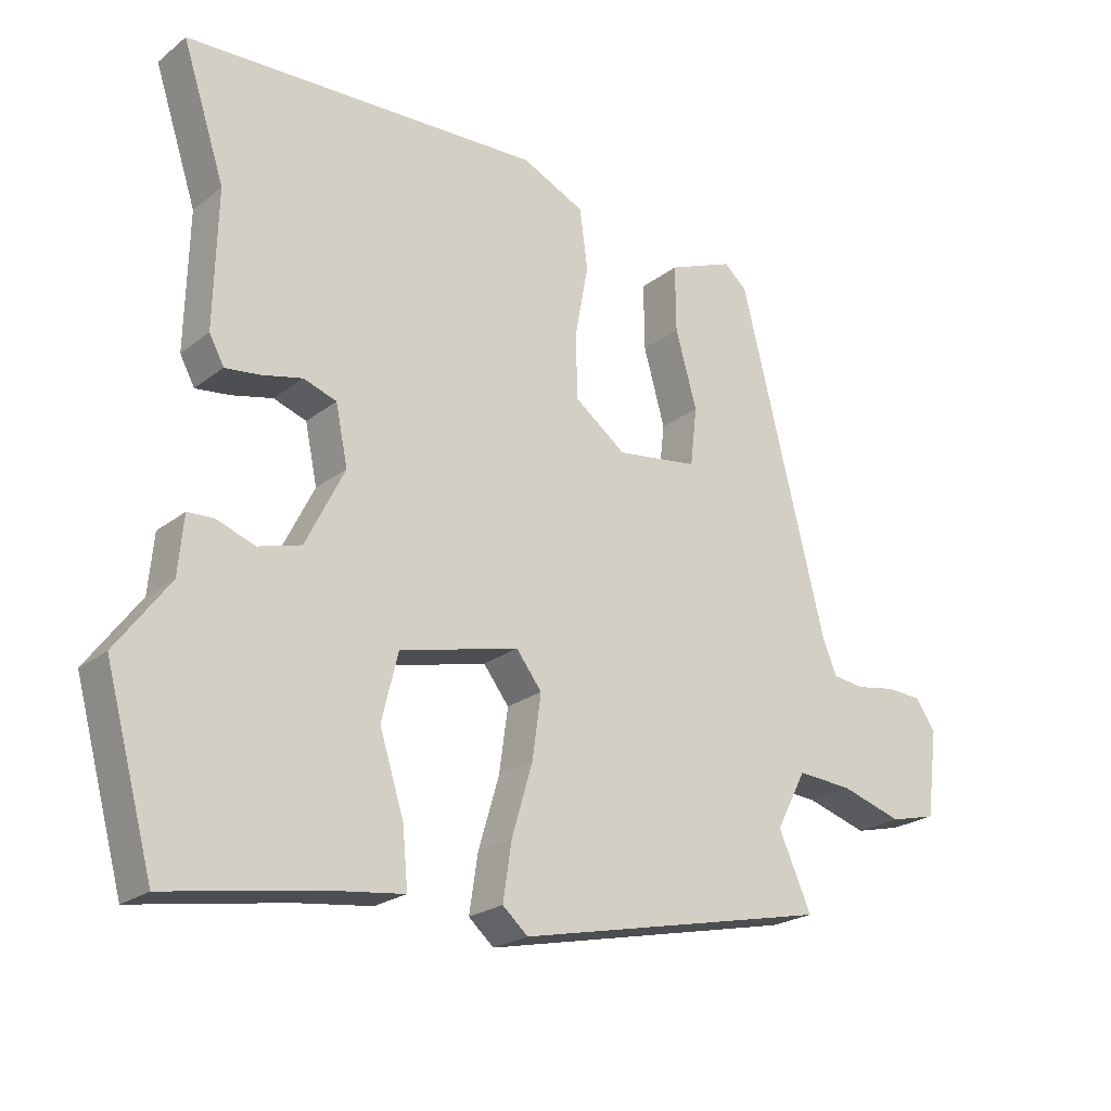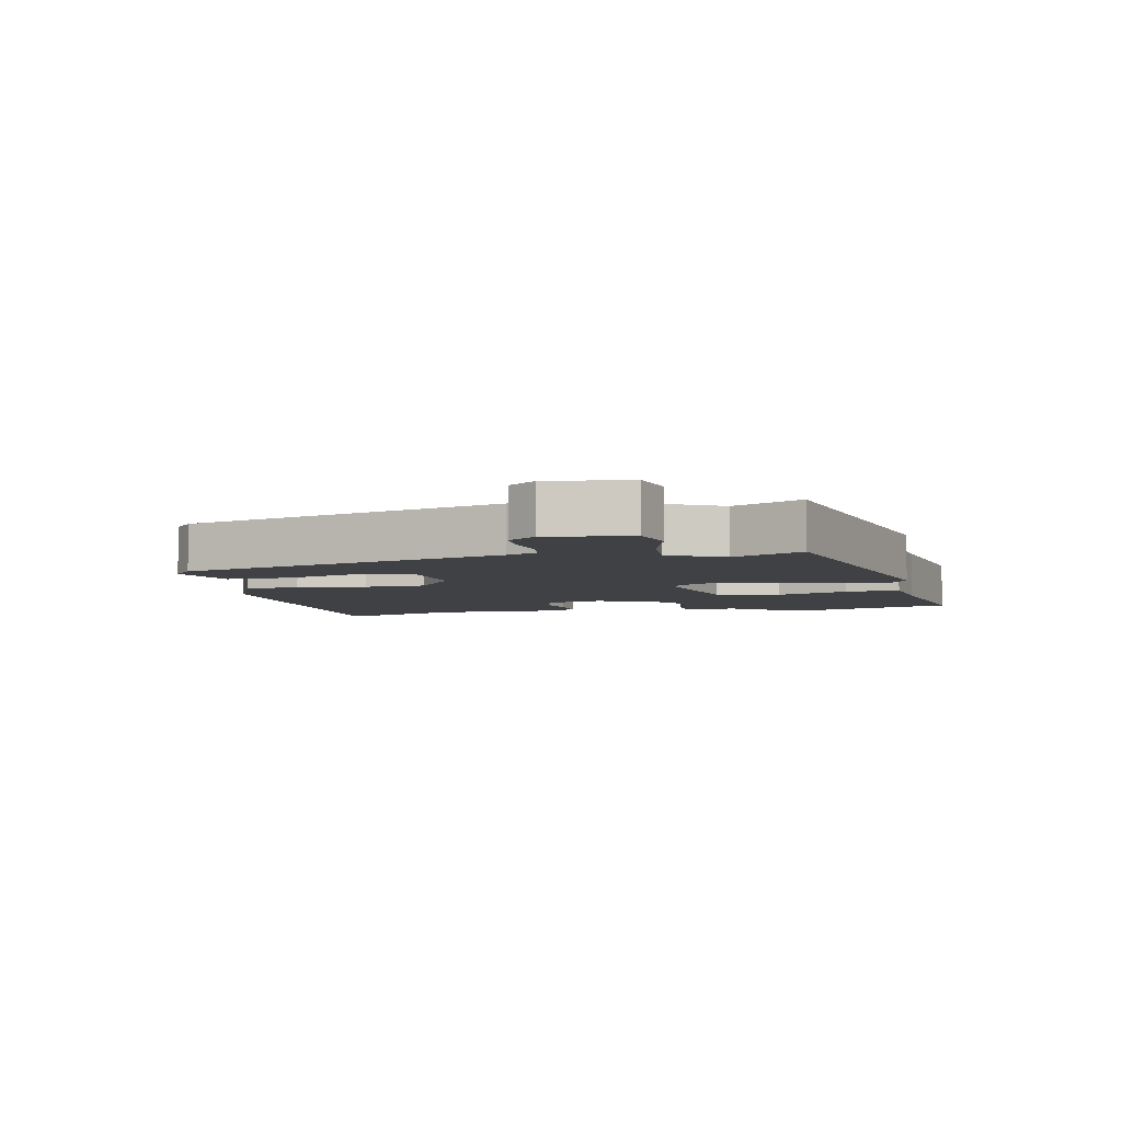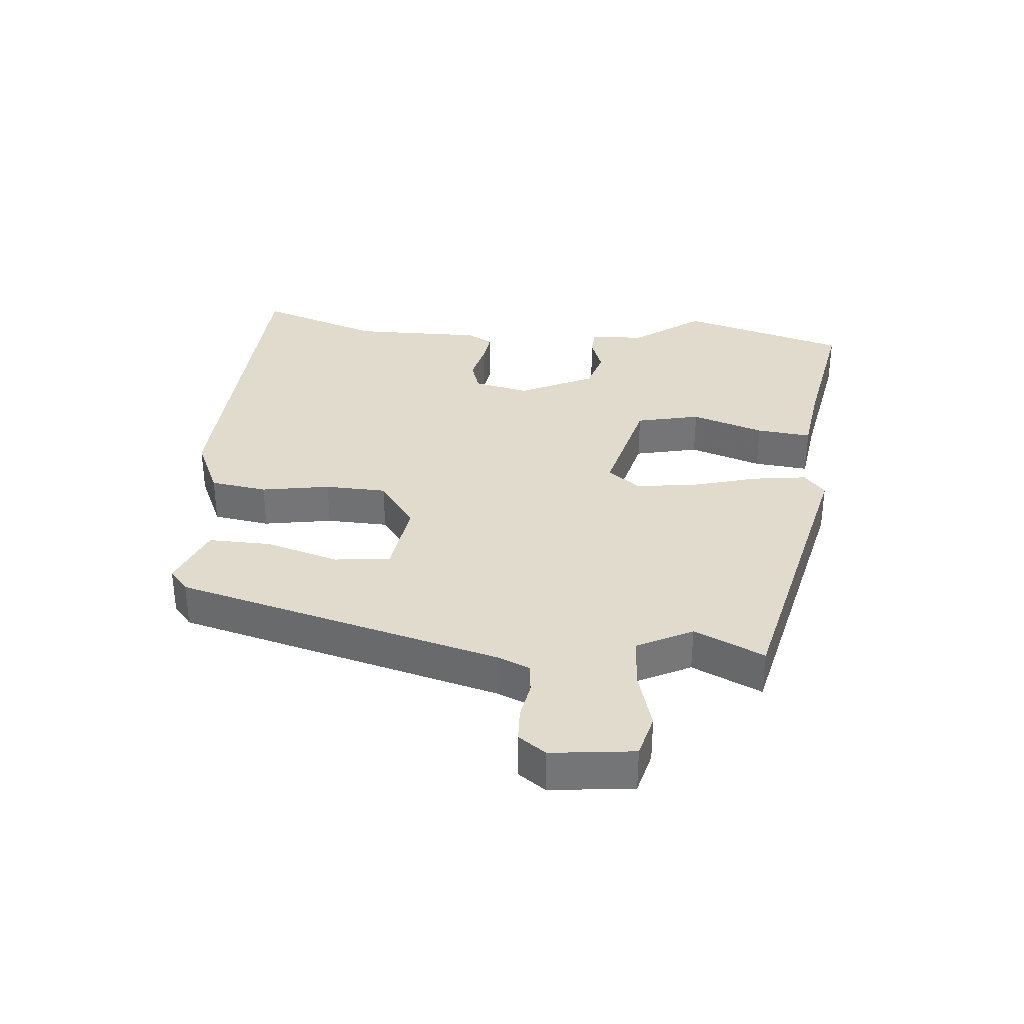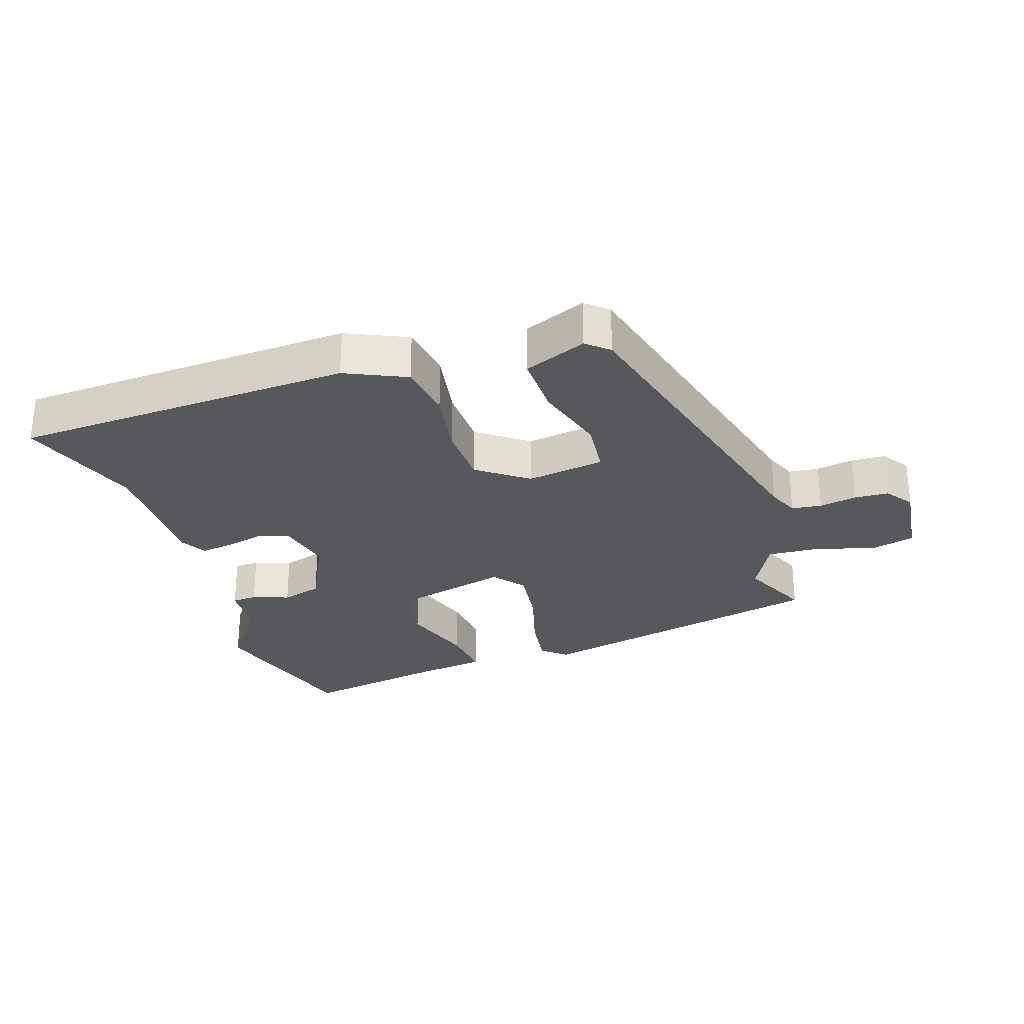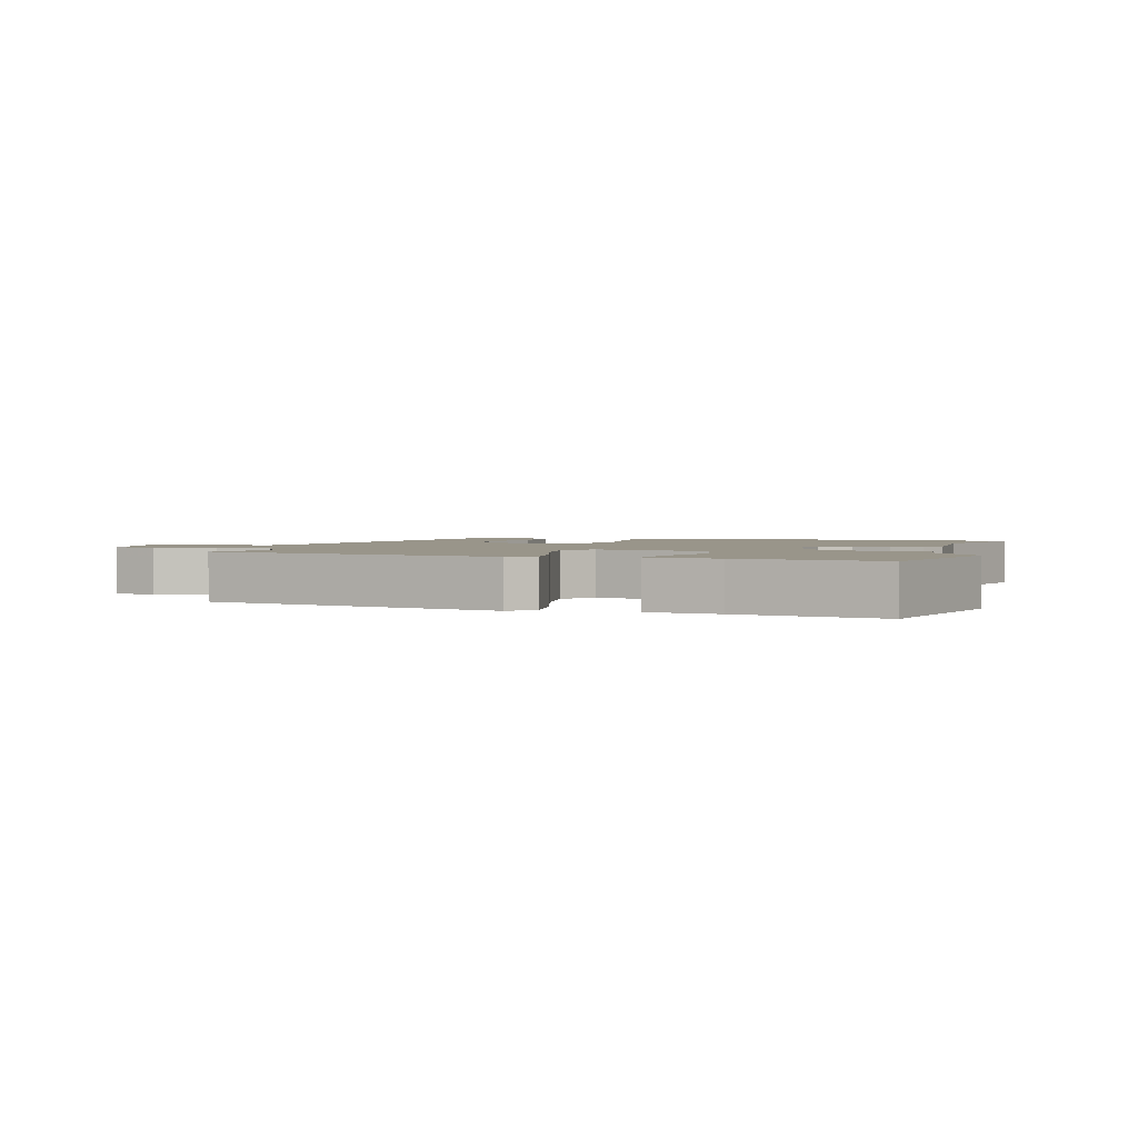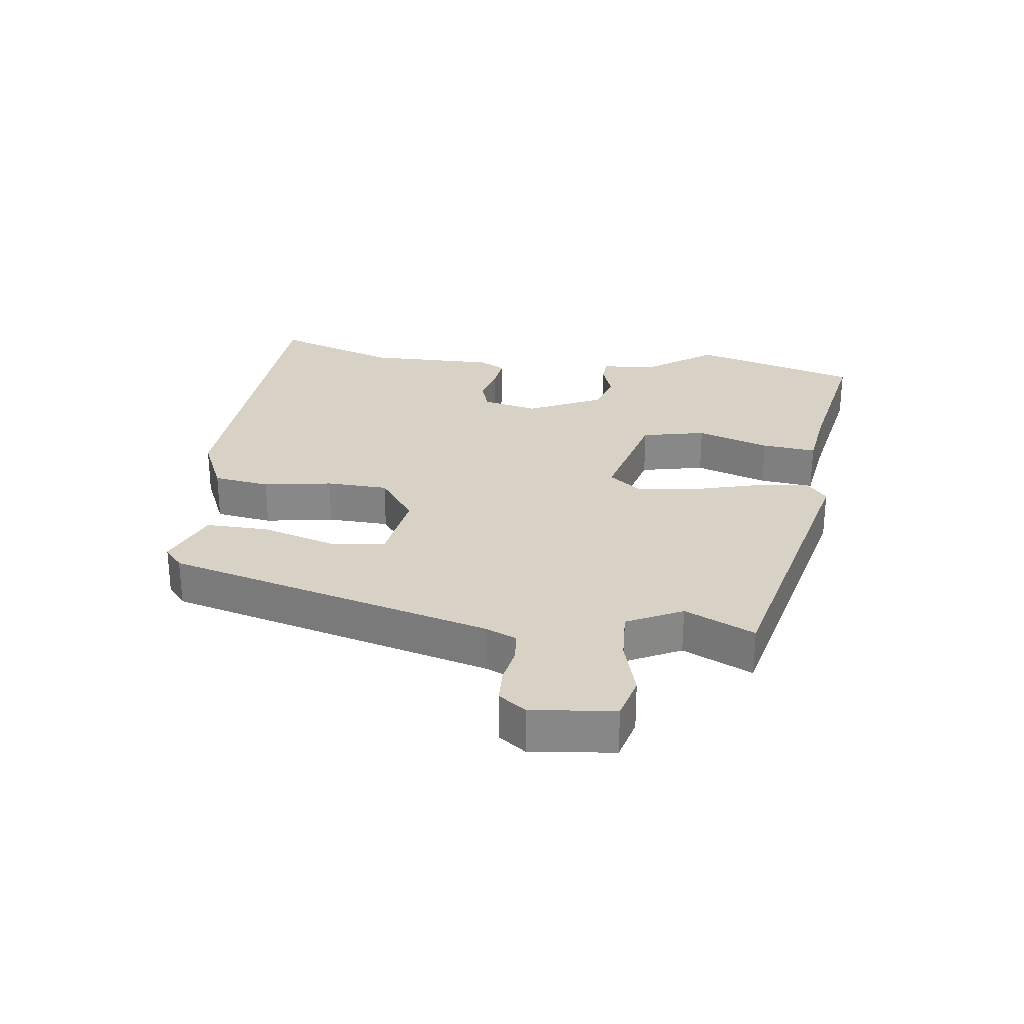
<metadata>
{"format":"obj","ext":"obj","renderer":"f3d","projection":"perspective","resolution":1024,"background":"white","views":[{"elev":-22.6,"azim":-37.5,"up":"+Z"},{"elev":-5.6,"azim":102.9,"up":"+Y"},{"elev":33.8,"azim":96.0,"up":"+Y"},{"elev":-28.0,"azim":18.8,"up":"+Y"},{"elev":2.1,"azim":-163.4,"up":"+Y"},{"elev":27.5,"azim":98.5,"up":"+Y"}]}
</metadata>
<code>
v -0.482 0.07 -0.566
v -0.554 0.07 -0.303
v -0.475 0.07 -0.197
v -0.467 0.07 -0.111
v -0.428 0.07 -0.109
v -0.371 0.07 -0.13
v -0.307 0.07 -0.112
v -0.249 0.07 0.004
v -0.267 0.07 0.091
v -0.316 0.07 0.108
v -0.377 0.07 0.094
v -0.428 0.07 0.088
v -0.45 0.07 0.129
v -0.445 0.07 0.332
v -0.508 0.07 0.525
v 0.023 0.07 0.545
v 0.117 0.07 0.501
v 0.129 0.07 0.412
v 0.109 0.07 0.305
v 0.111 0.07 0.208
v 0.188 0.07 0.15
v 0.31 0.07 0.167
v 0.32 0.07 0.254
v 0.288 0.07 0.368
v 0.287 0.07 0.467
v 0.385 0.07 0.506
v 0.419 0.07 0.476
v 0.547 0.07 -0.037
v 0.567 0.07 -0.086
v 0.614 0.07 -0.092
v 0.673 0.07 -0.082
v 0.726 0.07 -0.085
v 0.756 0.07 -0.128
v 0.739 0.07 -0.258
v 0.67 0.07 -0.275
v 0.579 0.07 -0.247
v 0.496 0.07 -0.241
v 0.451 0.07 -0.327
v 0.5 0.07 -0.437
v 0.032 0.07 -0.538
v -0.006 0.07 -0.505
v 0.007 0.07 -0.42
v 0.038 0.07 -0.315
v 0.051 0.07 -0.221
v 0.013 0.07 -0.171
v -0.165 0.07 -0.214
v -0.189 0.07 -0.314
v -0.153 0.07 -0.428
v -0.145 0.07 -0.514
v -0.257 0.07 -0.528
v -0.482 0 -0.566
v -0.554 0 -0.303
v -0.475 0 -0.197
v -0.467 0 -0.111
v -0.428 0 -0.109
v -0.371 0 -0.13
v -0.307 0 -0.112
v -0.249 0 0.004
v -0.267 0 0.091
v -0.316 0 0.108
v -0.377 0 0.094
v -0.428 0 0.088
v -0.45 0 0.129
v -0.445 0 0.332
v -0.508 0 0.525
v 0.023 0 0.545
v 0.117 0 0.501
v 0.129 0 0.412
v 0.109 0 0.305
v 0.111 0 0.208
v 0.188 0 0.15
v 0.31 0 0.167
v 0.32 0 0.254
v 0.288 0 0.368
v 0.287 0 0.467
v 0.385 0 0.506
v 0.419 0 0.476
v 0.547 0 -0.037
v 0.567 0 -0.086
v 0.614 0 -0.092
v 0.673 0 -0.082
v 0.726 0 -0.085
v 0.756 0 -0.128
v 0.739 0 -0.258
v 0.67 0 -0.275
v 0.579 0 -0.247
v 0.496 0 -0.241
v 0.451 0 -0.327
v 0.5 0 -0.437
v 0.032 0 -0.538
v -0.006 0 -0.505
v 0.007 0 -0.42
v 0.038 0 -0.315
v 0.051 0 -0.221
v 0.013 0 -0.171
v -0.165 0 -0.214
v -0.189 0 -0.314
v -0.153 0 -0.428
v -0.145 0 -0.514
v -0.257 0 -0.528
f 47 48 49 50
f 46 47 50 1
f 40 41 42 43
f 38 39 40 43
f 37 38 43 44
f 33 34 35 36
f 33 36 37
f 30 31 32 33
f 29 30 33 37
f 28 29 37 44
f 23 24 25 26
f 22 23 26 27
f 16 17 18 19
f 14 15 16 19
f 14 19 20
f 13 14 20 21
f 10 11 12 13
f 3 4 5 6
f 3 6 7
f 46 1 2 3
f 45 46 3 7
f 28 44 45
f 22 27 28
f 21 22 28 45
f 10 13 21
f 9 10 21
f 8 9 21 45
f 7 8 45
f 100 99 98 97
f 51 100 97 96
f 93 92 91 90
f 93 90 89 88
f 94 93 88 87
f 86 85 84 83
f 87 86 83
f 83 82 81 80
f 87 83 80 79
f 94 87 79 78
f 76 75 74 73
f 77 76 73 72
f 69 68 67 66
f 69 66 65 64
f 70 69 64
f 71 70 64 63
f 63 62 61 60
f 56 55 54 53
f 57 56 53
f 53 52 51 96
f 57 53 96 95
f 95 94 78
f 78 77 72
f 95 78 72 71
f 71 63 60
f 71 60 59
f 95 71 59 58
f 95 58 57
f 1 51 52 2
f 2 52 53 3
f 3 53 54 4
f 4 54 55 5
f 5 55 56 6
f 6 56 57 7
f 7 57 58 8
f 8 58 59 9
f 9 59 60 10
f 10 60 61 11
f 11 61 62 12
f 12 62 63 13
f 13 63 64 14
f 14 64 65 15
f 15 65 66 16
f 16 66 67 17
f 17 67 68 18
f 18 68 69 19
f 19 69 70 20
f 20 70 71 21
f 21 71 72 22
f 22 72 73 23
f 23 73 74 24
f 24 74 75 25
f 25 75 76 26
f 26 76 77 27
f 27 77 78 28
f 28 78 79 29
f 29 79 80 30
f 30 80 81 31
f 31 81 82 32
f 32 82 83 33
f 33 83 84 34
f 34 84 85 35
f 35 85 86 36
f 36 86 87 37
f 37 87 88 38
f 38 88 89 39
f 39 89 90 40
f 40 90 91 41
f 41 91 92 42
f 42 92 93 43
f 43 93 94 44
f 44 94 95 45
f 45 95 96 46
f 46 96 97 47
f 47 97 98 48
f 48 98 99 49
f 49 99 100 50
f 50 100 51 1

</code>
